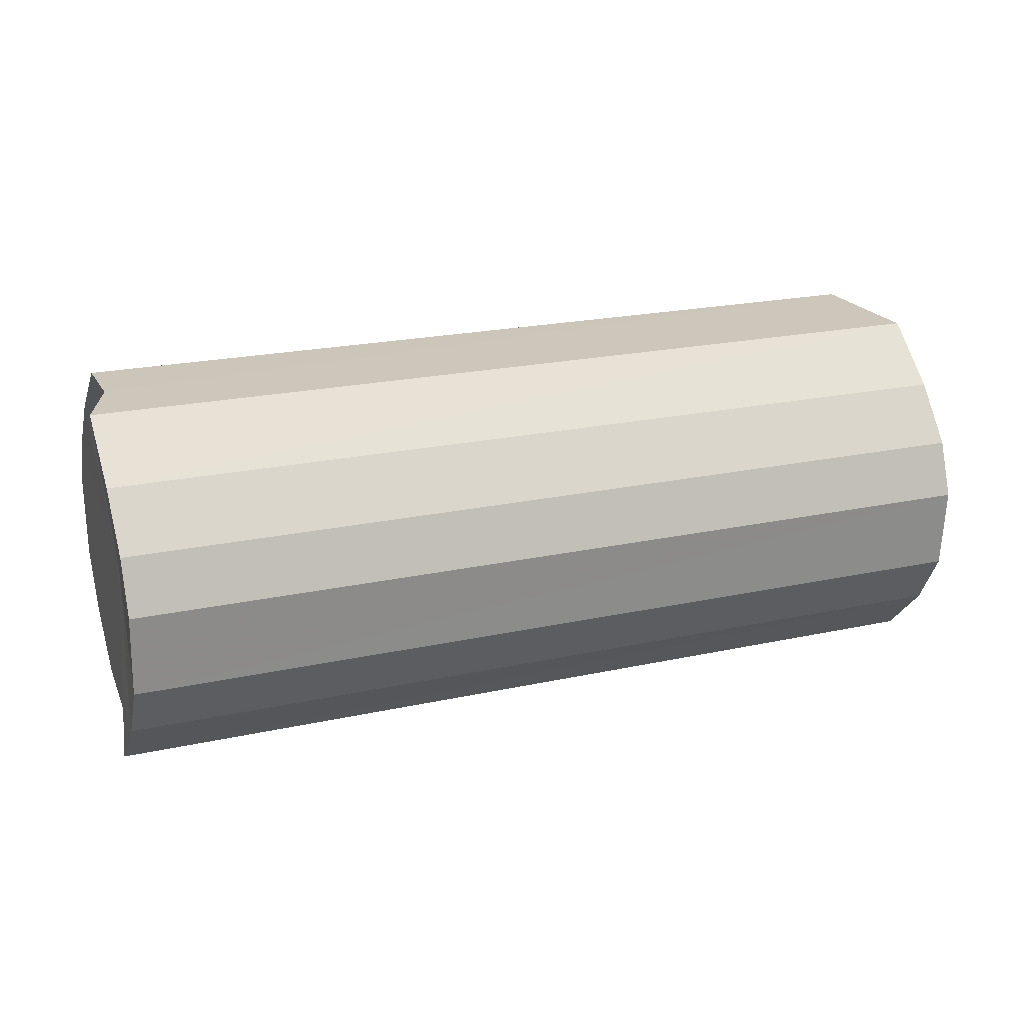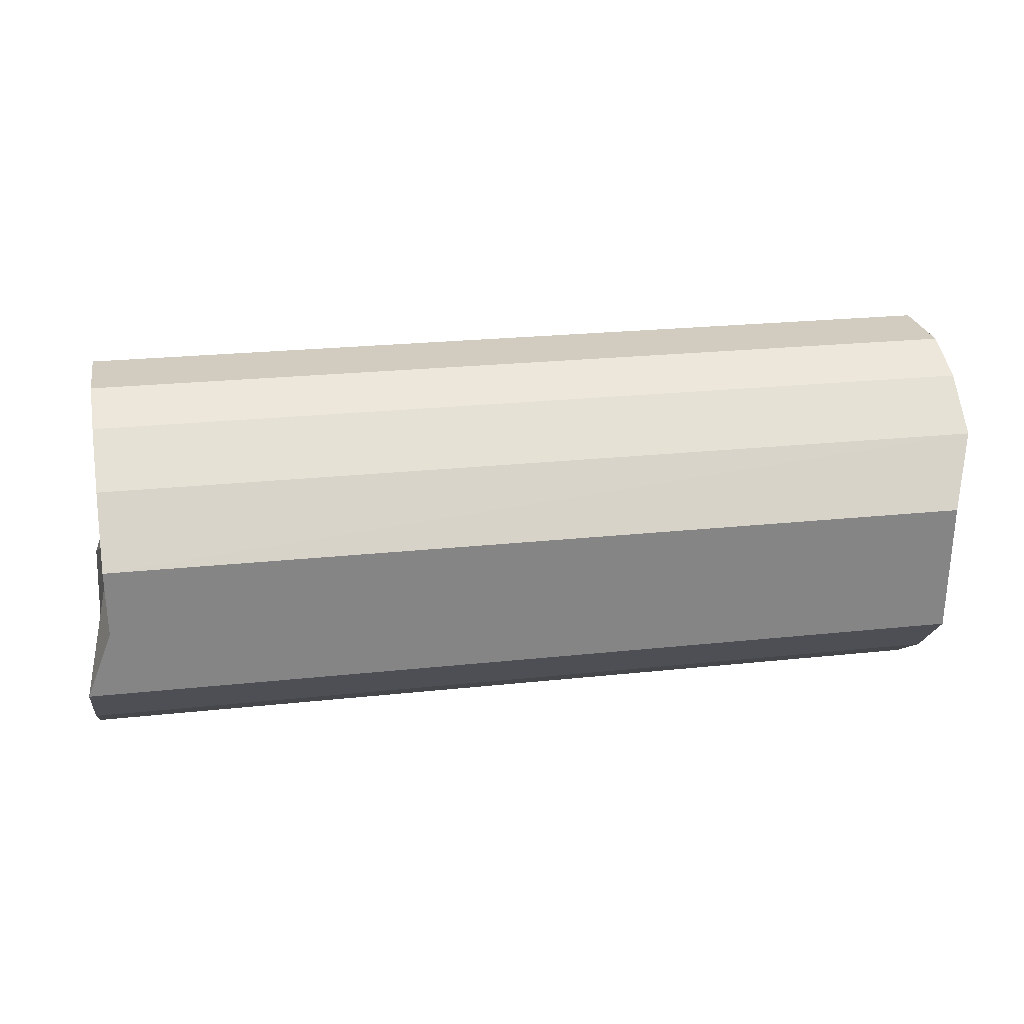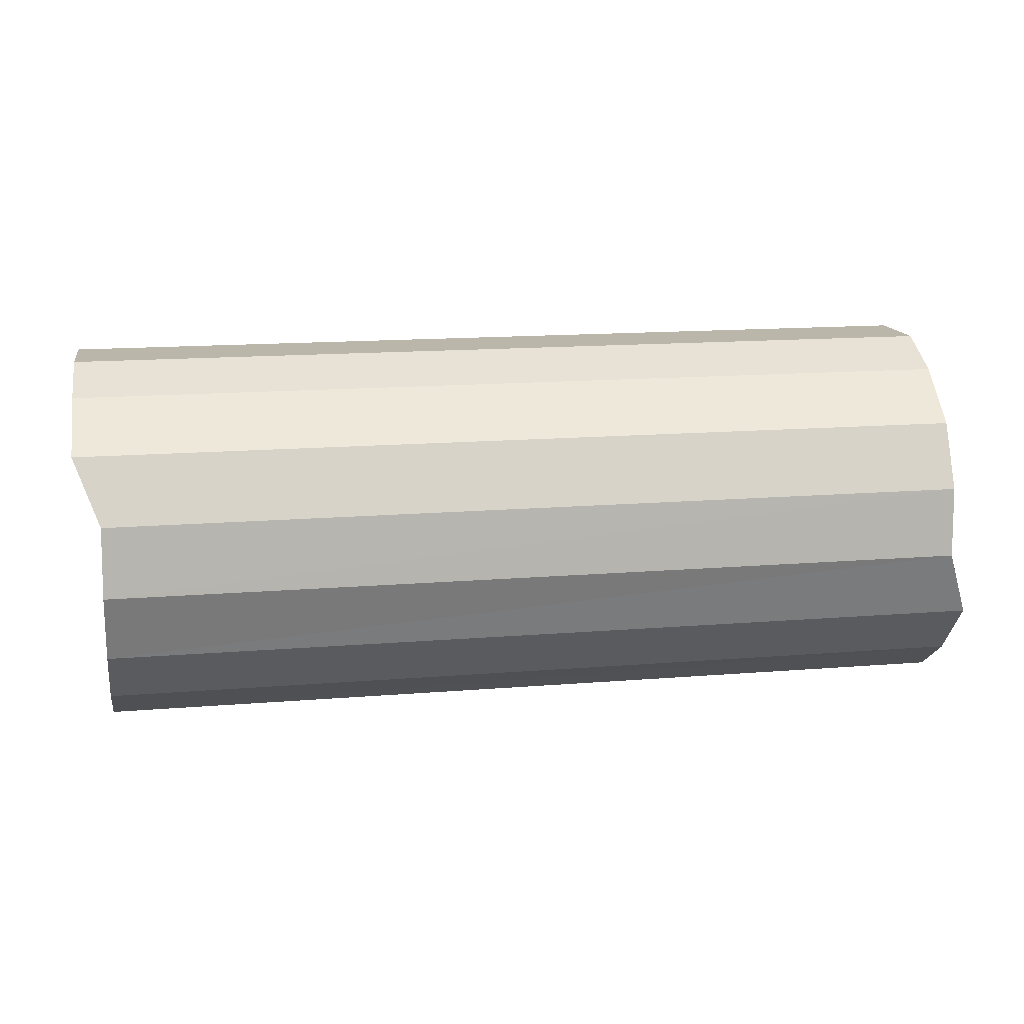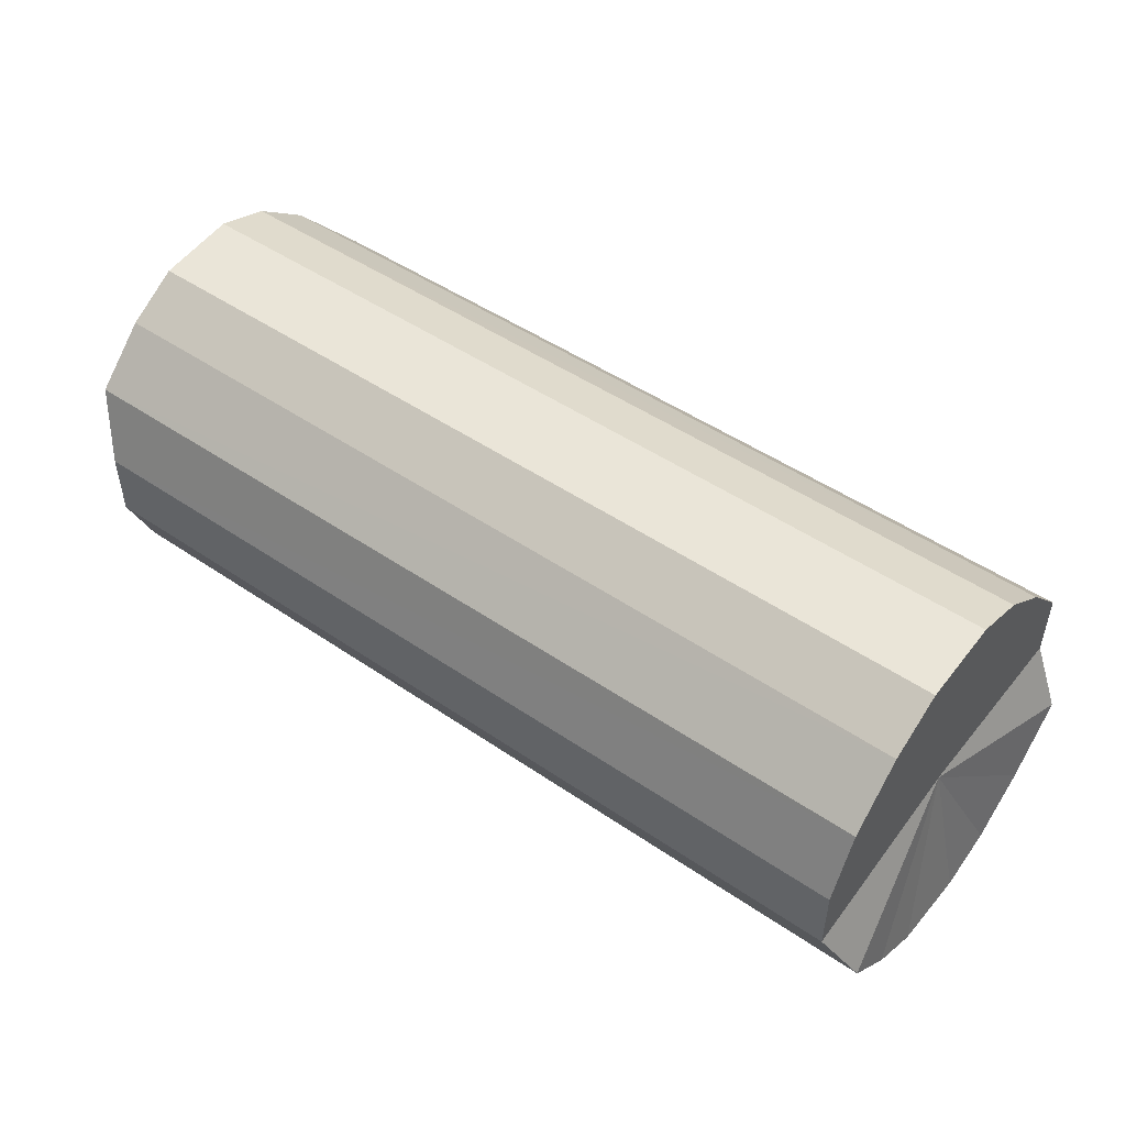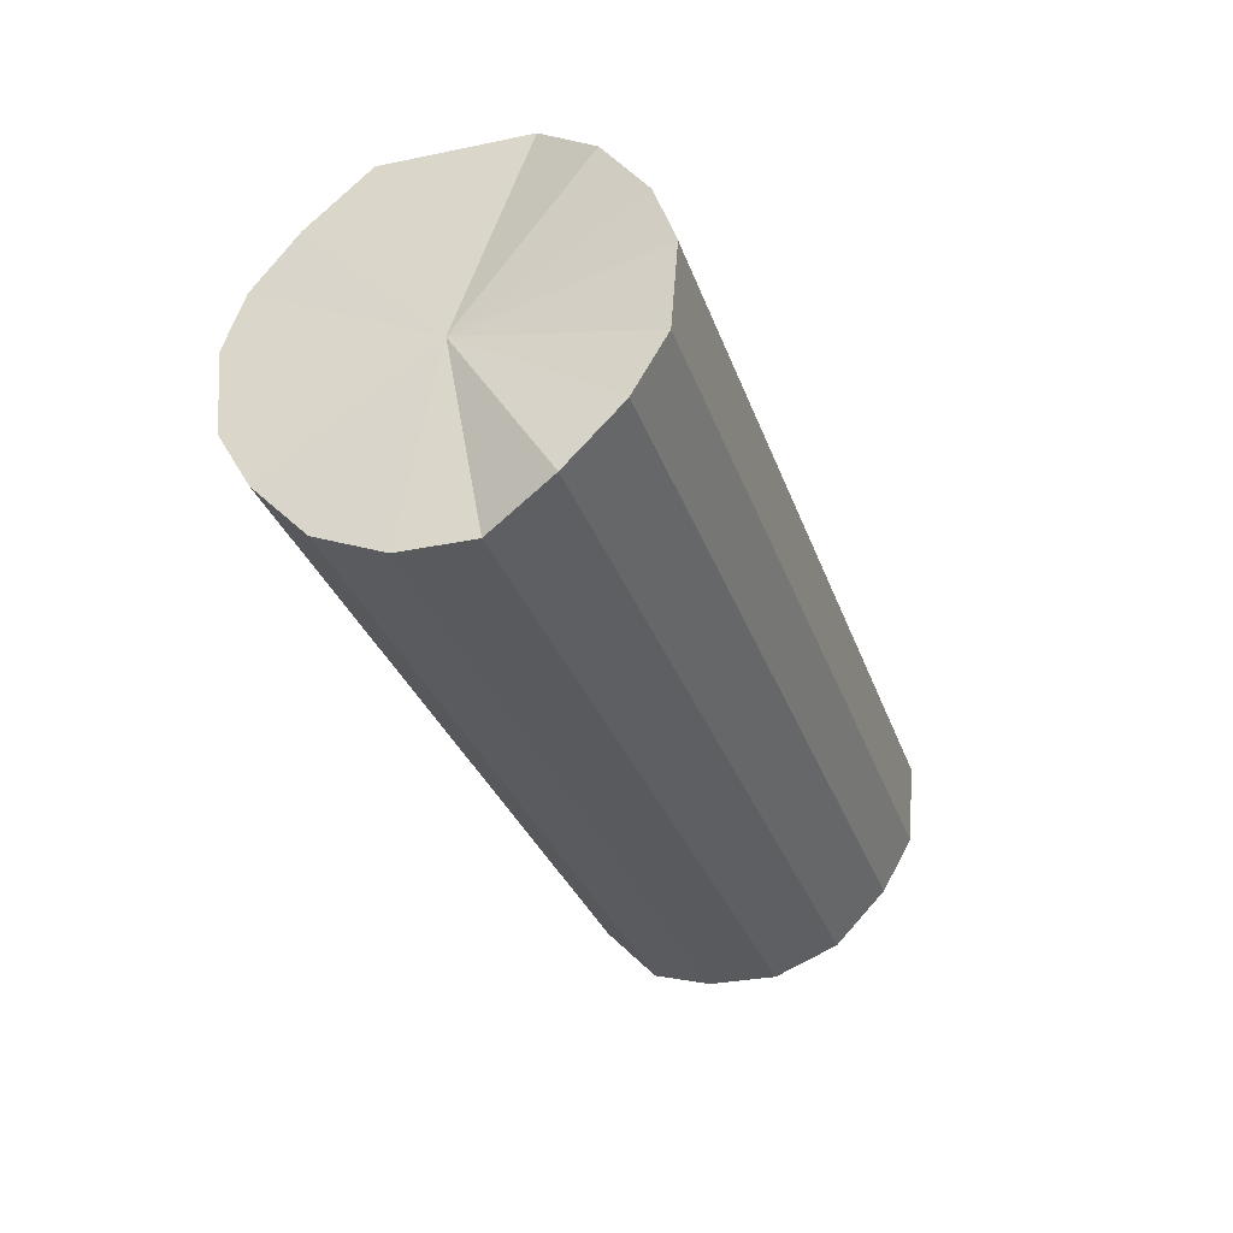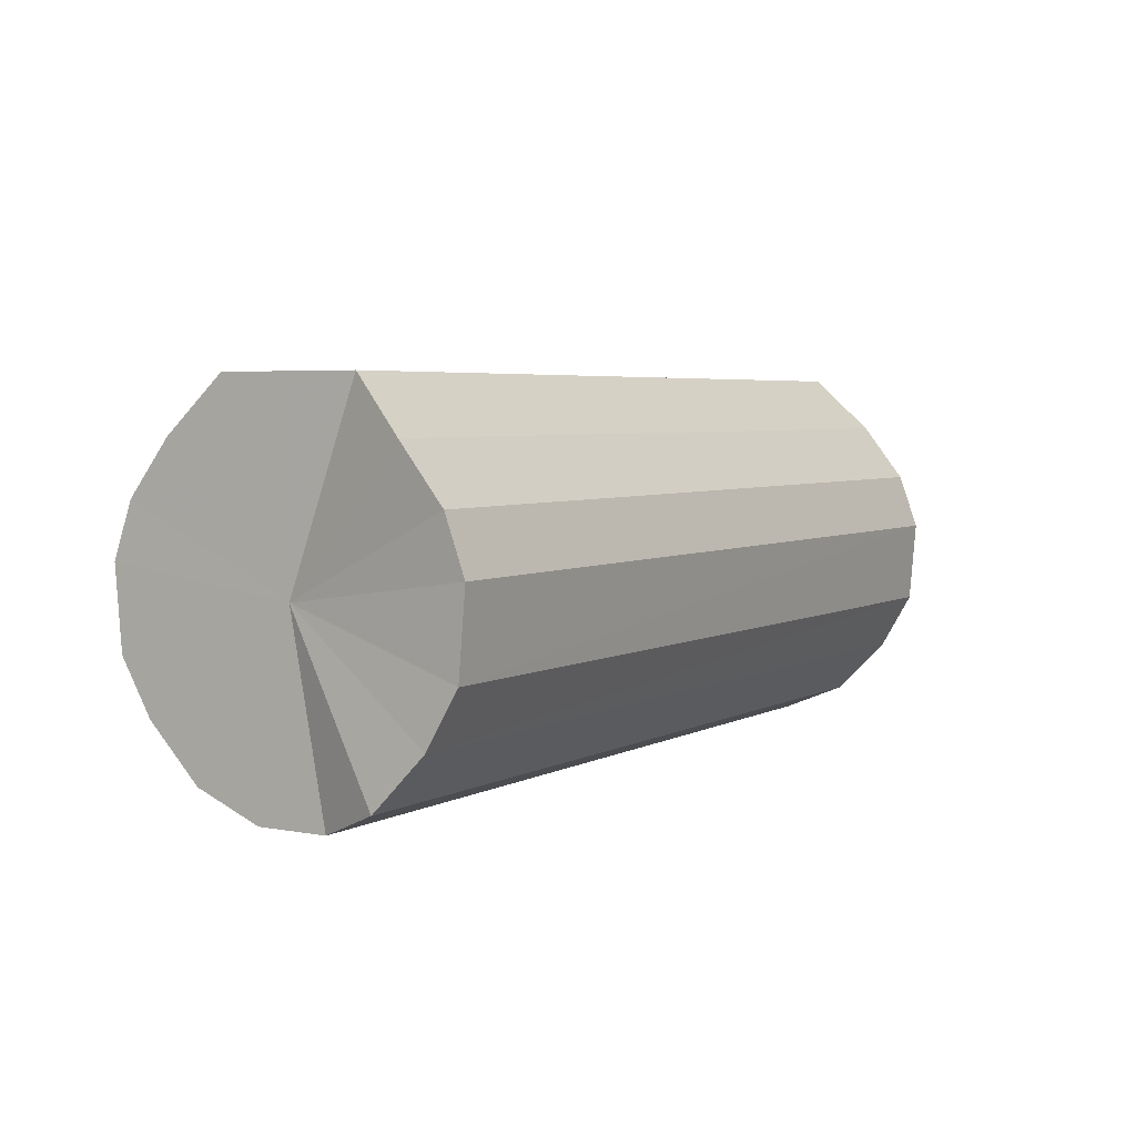
<metadata>
{"format":"obj","ext":"obj","renderer":"f3d","projection":"perspective","resolution":1024,"background":"white","views":[{"elev":21.2,"azim":157.5,"up":"+Y"},{"elev":28.6,"azim":169.6,"up":"+Z"},{"elev":9.4,"azim":-9.8,"up":"+Z"},{"elev":49.8,"azim":37.5,"up":"+Z"},{"elev":-31.0,"azim":-73.6,"up":"+Y"},{"elev":4.4,"azim":-59.3,"up":"+Y"}]}
</metadata>
<code>
o 28650
v 2225 1873 9.013
v 2225 1873 9.038
v 2225 1873 9.018
v 2225 1873 9.06
v 2225 1873 9.044
v 2225 1873 8.987
v 2225 1873 8.993
v 2225 1873 9.076
v 2225 1873 9.066
v 2225 1873 8.965
v 2225 1873 8.971
v 2225 1873 9.083
v 2225 1873 9.082
v 2225 1873 8.949
v 2225 1873 8.955
v 2225 1873 9.081
v 2225 1873 9.089
v 2225 1873 8.942
v 2225 1873 8.948
v 2225 1873 9.069
v 2225 1873 9.086
v 2225 1873 8.945
v 2225 1873 8.95
v 2225 1873 9.05
v 2225 1873 9.075
v 2225 1873 8.956
v 2225 1873 8.962
v 2225 1873 9.026
v 2225 1873 9.056
v 2225 1873 8.975
v 2225 1873 8.981
v 2225 1873 9
v 2225 1873 9.031
v 2225 1873 9.005
v 2225 1873 9.018
v 2225 1873 9.038
v 2225 1873 9.044
v 2225 1873 9.06
v 2225 1873 9.066
v 2225 1873 8.993
v 2225 1873 9.013
v 2225 1873 8.971
v 2225 1873 8.987
v 2225 1873 9.076
v 2225 1873 9.082
v 2225 1873 8.955
v 2225 1873 8.965
v 2225 1873 8.948
v 2225 1873 8.949
v 2225 1873 9.083
v 2225 1873 9.089
v 2225 1873 8.95
v 2225 1873 8.942
v 2225 1873 8.962
v 2225 1873 8.945
v 2225 1873 9.081
v 2225 1873 9.086
v 2225 1873 8.981
v 2225 1873 8.956
v 2225 1873 9.005
v 2225 1873 8.975
v 2225 1873 9.069
v 2225 1873 9.075
v 2225 1873 9.031
v 2225 1873 9
v 2225 1873 9.056
v 2225 1873 9.026
v 2225 1873 9.05
v 2225 1873 9.013
v 2225 1873 9.038
v 2225 1873 9.013
v 2225 1873 9.06
v 2225 1873 8.987
v 2225 1873 9.076
v 2225 1873 8.965
v 2225 1873 9.083
v 2225 1873 8.949
v 2225 1873 9.081
v 2225 1873 8.942
v 2225 1873 9.069
v 2225 1873 8.945
v 2225 1873 9.05
v 2225 1873 8.956
v 2225 1873 9.026
v 2225 1873 8.975
v 2225 1873 9
v 2225 1873 9.018
v 2225 1873 9.018
v 2225 1873 9.044
v 2225 1873 8.993
v 2225 1873 9.066
v 2225 1873 8.971
v 2225 1873 9.082
v 2225 1873 8.955
v 2225 1873 9.089
v 2225 1873 8.948
v 2225 1873 9.086
v 2225 1873 8.95
v 2225 1873 9.075
v 2225 1873 8.962
v 2225 1873 9.056
v 2225 1873 8.981
v 2225 1873 9.031
v 2225 1873 9.005
f 1 2 3
f 2 4 5
f 6 1 7
f 4 8 9
f 10 6 11
f 8 12 13
f 14 10 15
f 12 16 17
f 18 14 19
f 16 20 21
f 22 18 23
f 20 24 25
f 26 22 27
f 24 28 29
f 30 26 31
f 28 32 33
f 32 30 34
f 35 36 37
f 37 38 39
f 40 41 35
f 42 43 40
f 39 44 45
f 46 47 42
f 48 49 46
f 45 50 51
f 52 53 48
f 54 55 52
f 51 56 57
f 58 59 54
f 60 61 58
f 57 62 63
f 64 65 60
f 66 67 64
f 63 68 66
f 69 70 71
f 69 72 70
f 69 71 73
f 69 74 72
f 69 73 75
f 69 76 74
f 69 75 77
f 69 78 76
f 69 77 79
f 69 80 78
f 69 79 81
f 69 82 80
f 69 81 83
f 69 84 82
f 69 83 85
f 69 86 84
f 69 85 86
f 87 88 89
f 87 90 88
f 87 89 91
f 87 92 90
f 87 91 93
f 87 94 92
f 87 93 95
f 87 96 94
f 87 95 97
f 87 98 96
f 87 97 99
f 87 100 98
f 87 99 101
f 87 102 100
f 87 101 103
f 87 104 102
f 87 103 104

</code>
